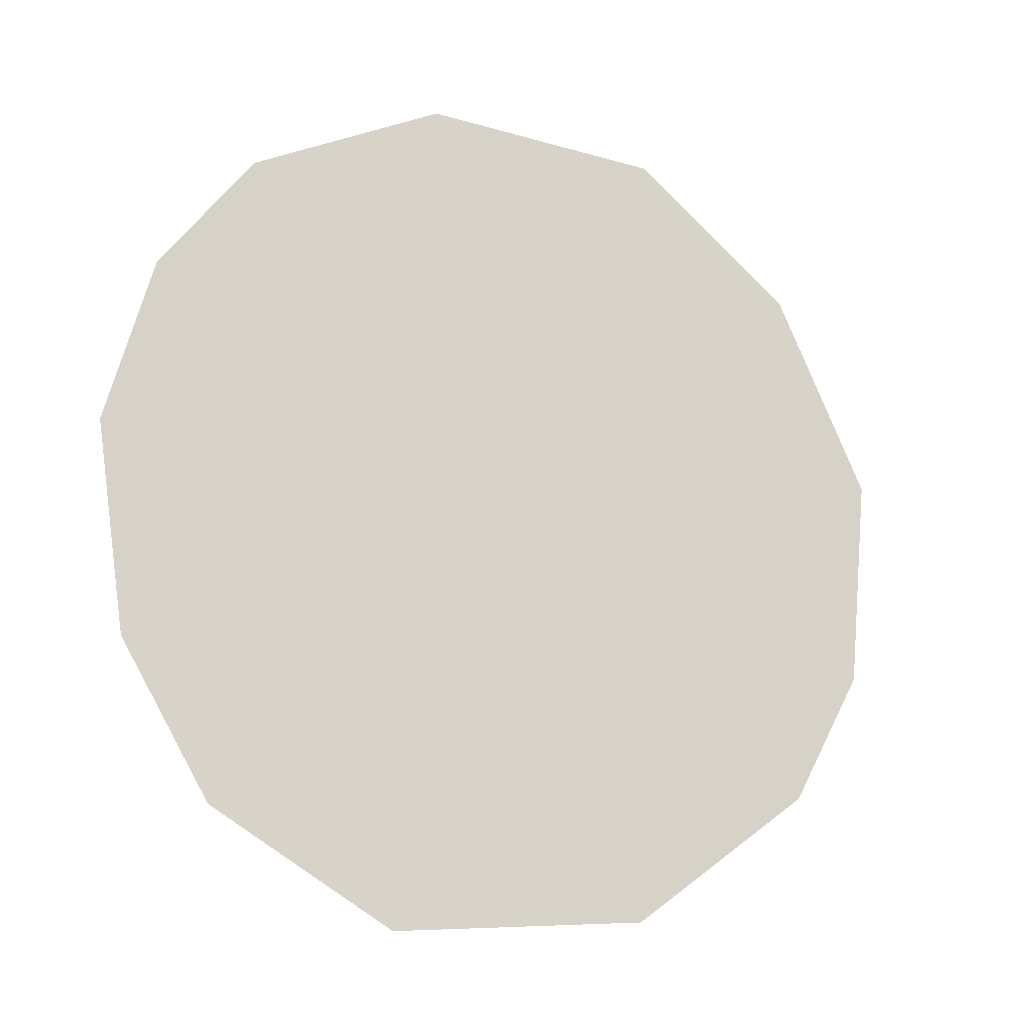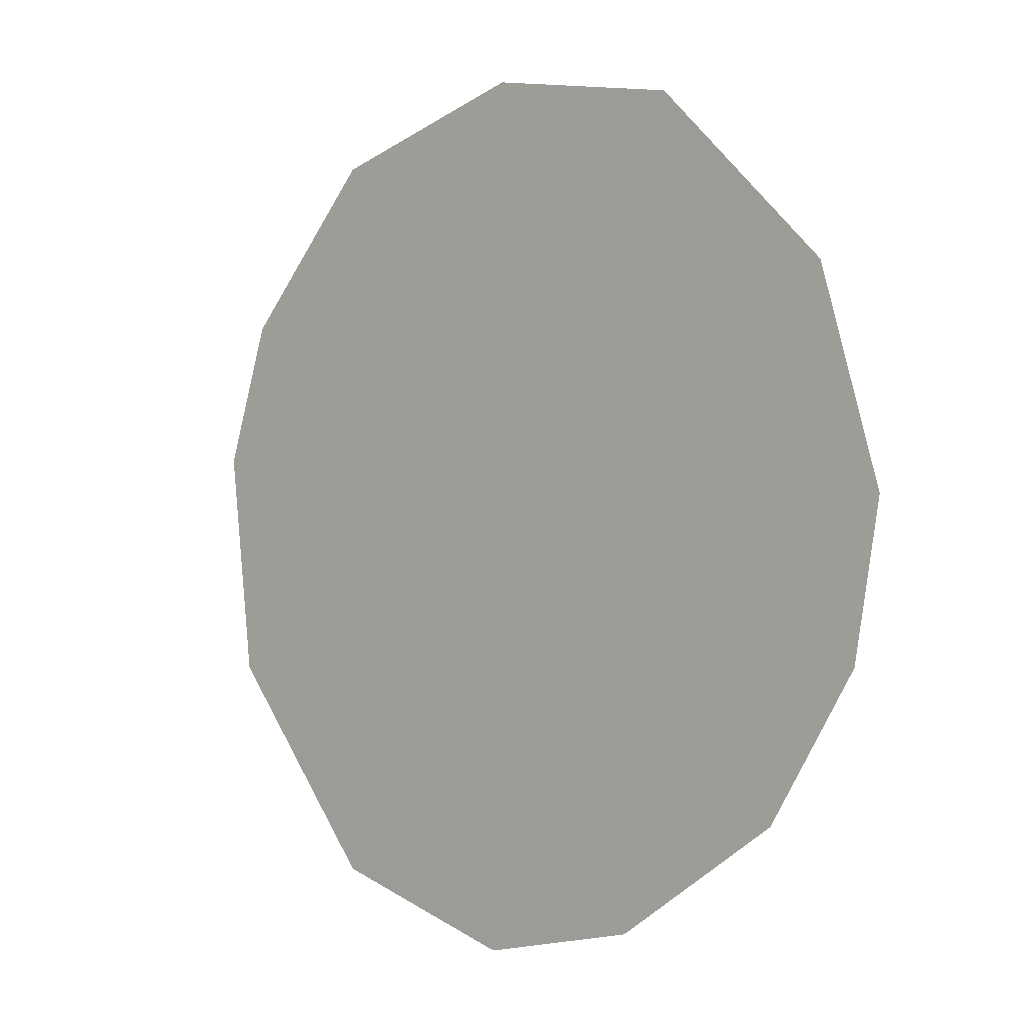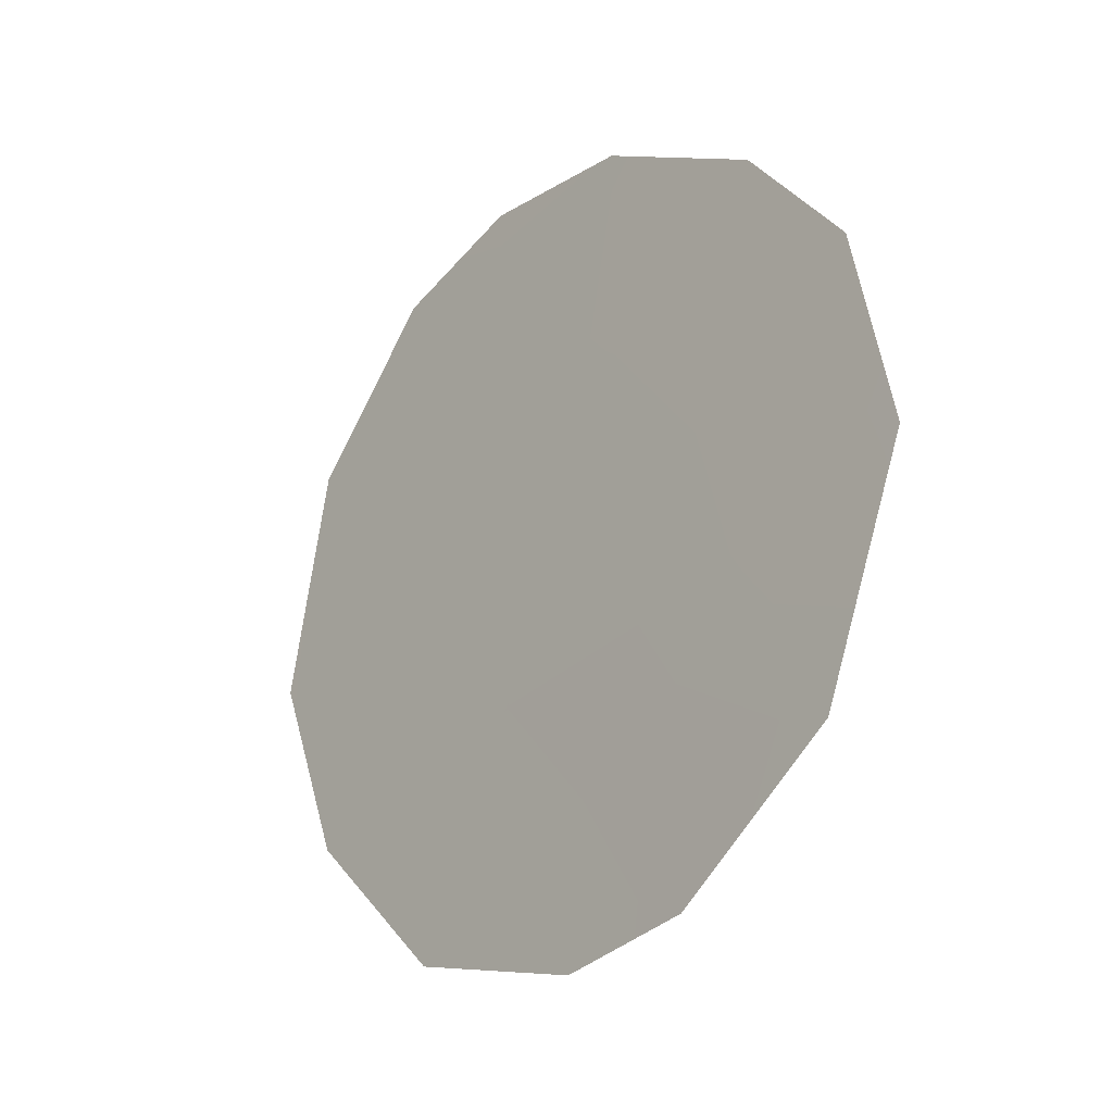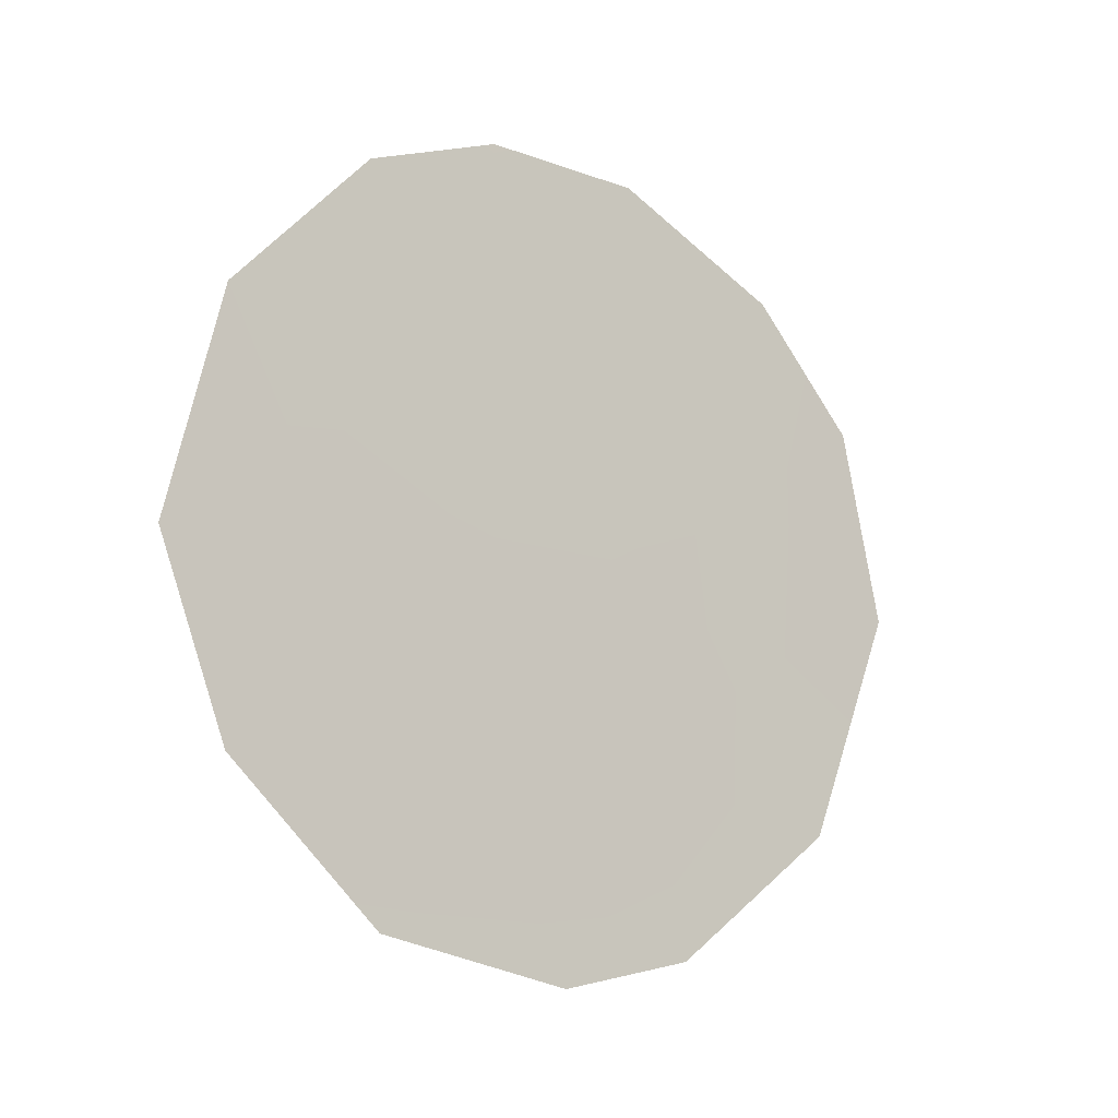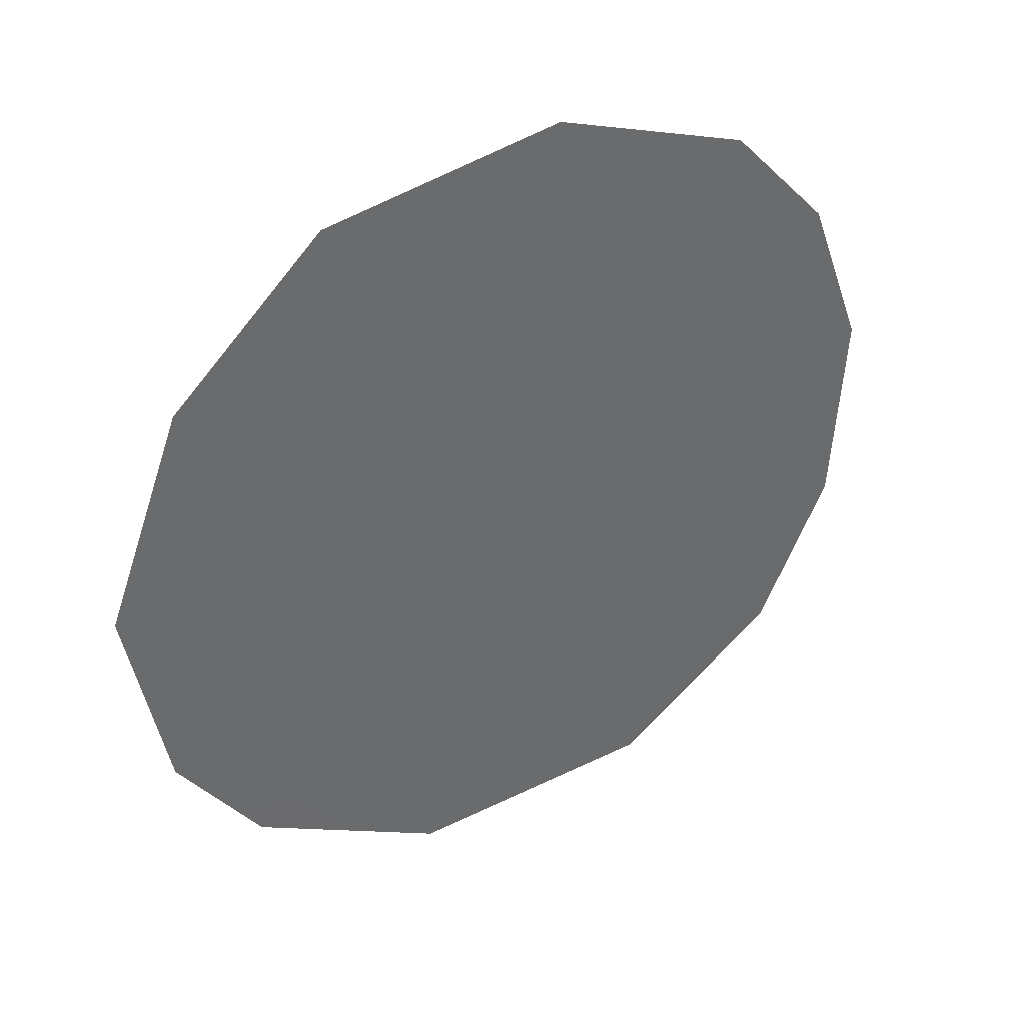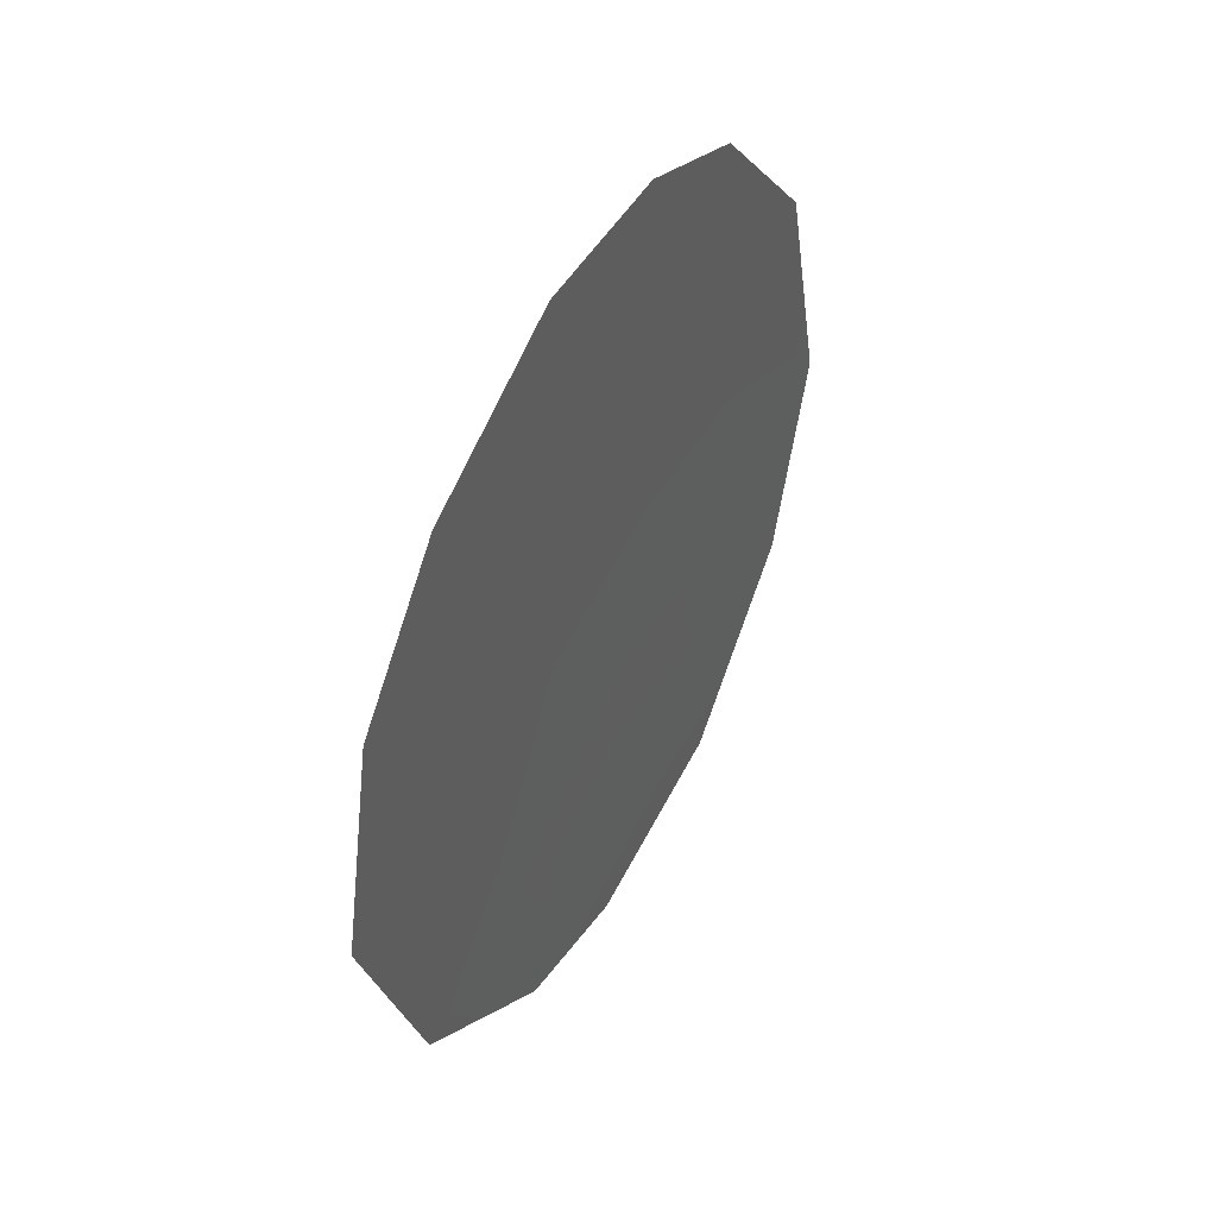
<metadata>
{"format":"obj","ext":"obj","renderer":"f3d","projection":"perspective","resolution":1024,"background":"white","views":[{"elev":-51.8,"azim":-120.5,"up":"+Z"},{"elev":41.9,"azim":139.2,"up":"+Z"},{"elev":-21.3,"azim":107.6,"up":"+Y"},{"elev":-14.5,"azim":22.6,"up":"+Y"},{"elev":75.7,"azim":52.1,"up":"+Z"},{"elev":45.3,"azim":177.8,"up":"+Y"}]}
</metadata>
<code>
v 83.9 -4.11 75.02
v 80.5 -6.941 80.83
v 80.87 -7.617 80.17
v 80.11 -6.227 81.51
v 83.7 -2.203 75.42
v 80.78 -0.6986 80.47
v 81.47 -0.1818 79.29
v 82.56 -7.679 77.27
v 81.86 -7.988 78.47
v 79.78 -4.422 82.14
v 80.07 -2.193 81.67
v 82.32 -4.135 77.76
v 81.49 -5.383 79.16
v 82.26 -2.151 77.89
v 83.06 -4.798 76.47
v 81.58 -6.925 78.98
v 83.06 -2.99 76.5
v 83.16 -1.019 76.36
v 82.42 -5.995 77.55
v 82.29 -0.2063 77.88
v 83.44 -6.382 75.8
v 81.49 -3.441 79.21
v 80.66 -4.875 80.6
v 81.47 -1.522 79.27
v 80.66 -2.851 80.63
f 16 3 2
f 24 6 7
f 24 7 20
f 19 13 12
f 12 13 22
f 19 12 15
f 13 2 23
f 4 23 2
f 1 21 15
f 12 17 15
f 15 17 1
f 18 5 17
f 5 1 17
f 16 8 9
f 8 16 19
f 23 22 13
f 2 13 16
f 25 10 11
f 20 14 24
f 20 18 14
f 22 24 14
f 21 19 15
f 21 8 19
f 14 18 17
f 24 22 25
f 10 23 4
f 23 10 25
f 22 23 25
f 14 12 22
f 12 14 17
f 16 9 3
f 19 16 13
f 11 6 25
f 24 25 6

</code>
